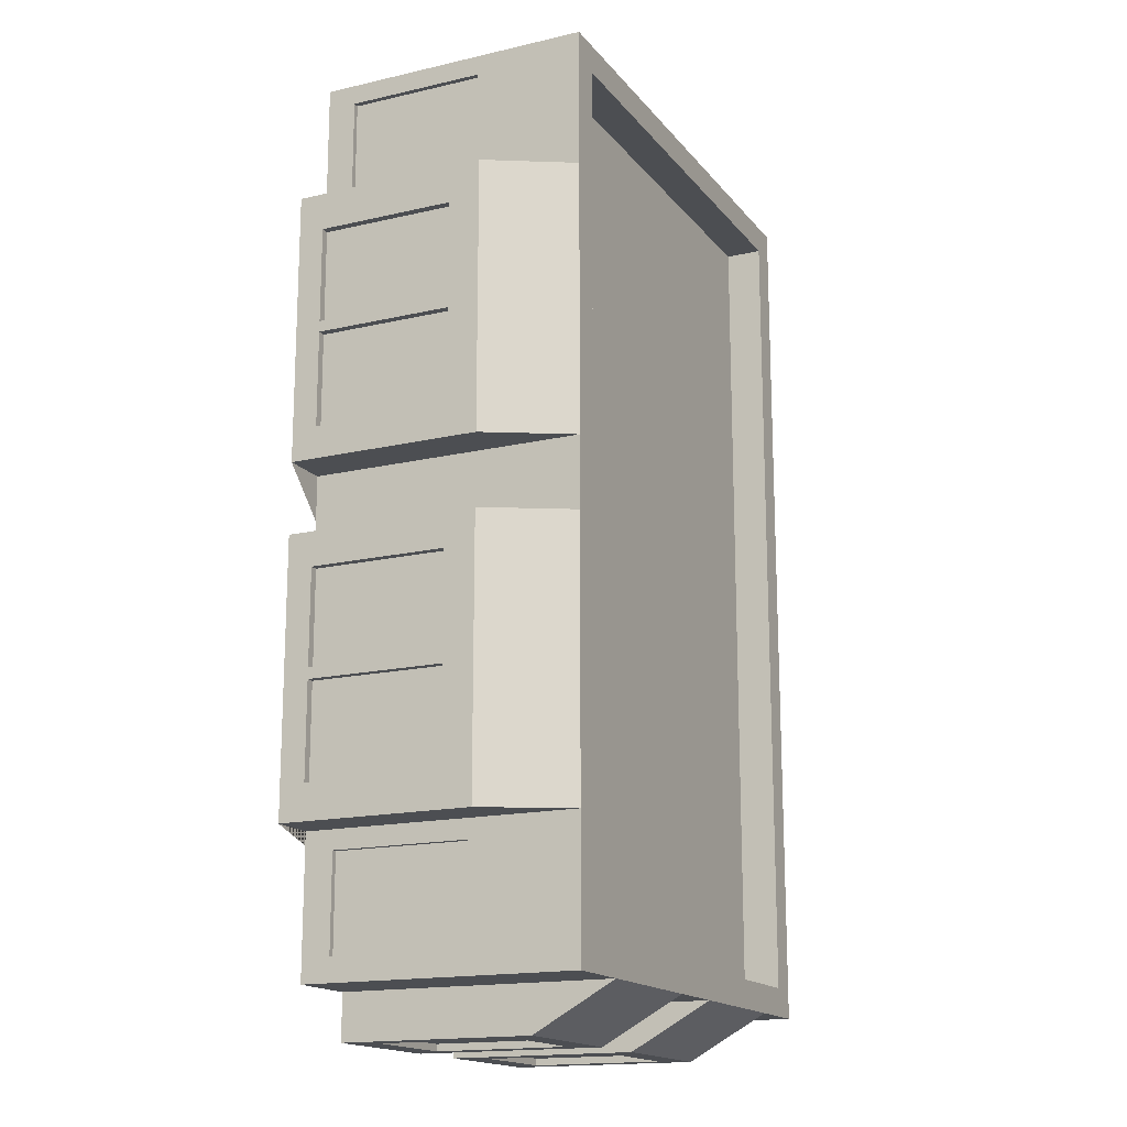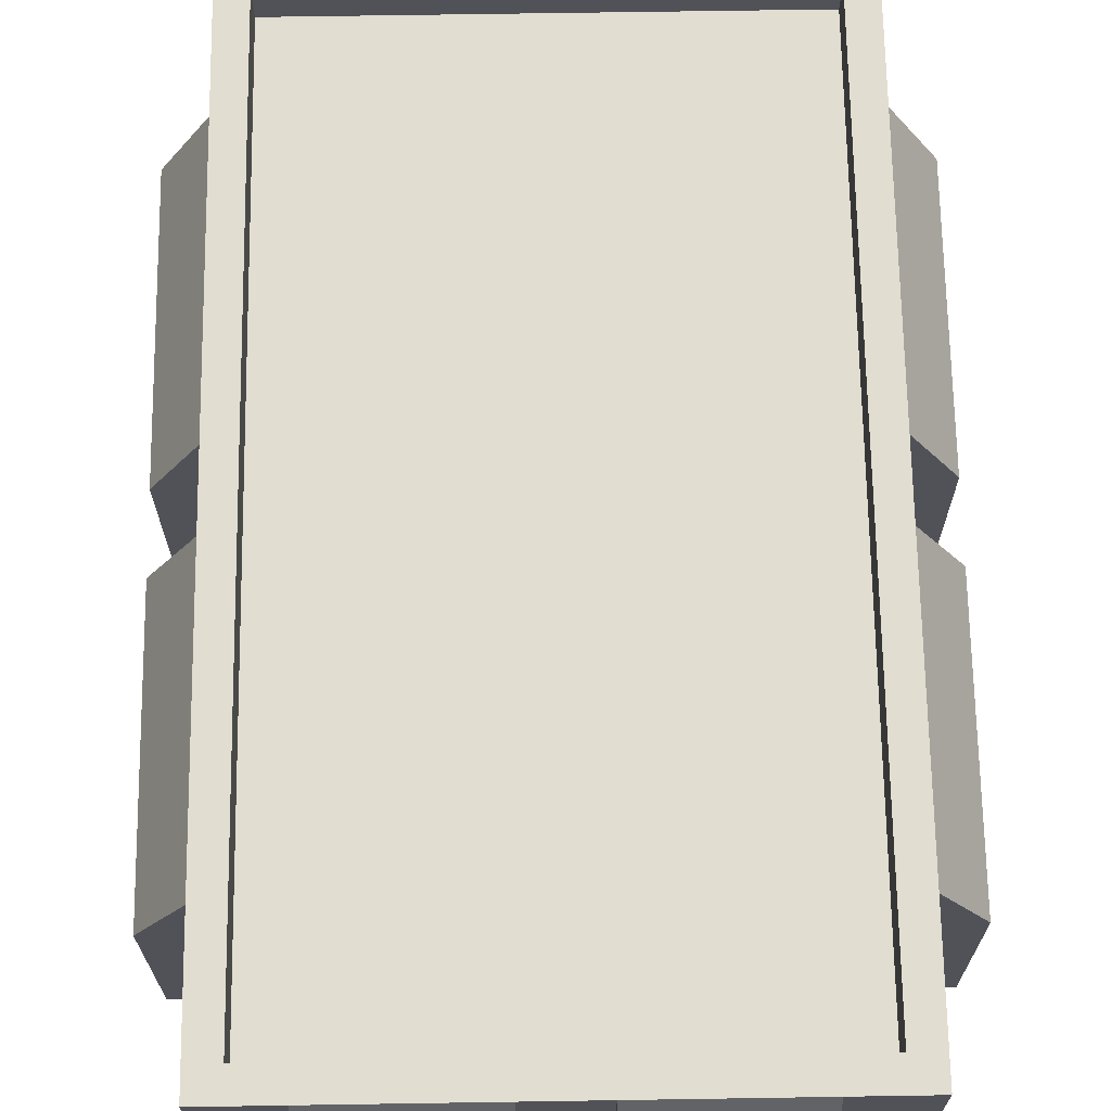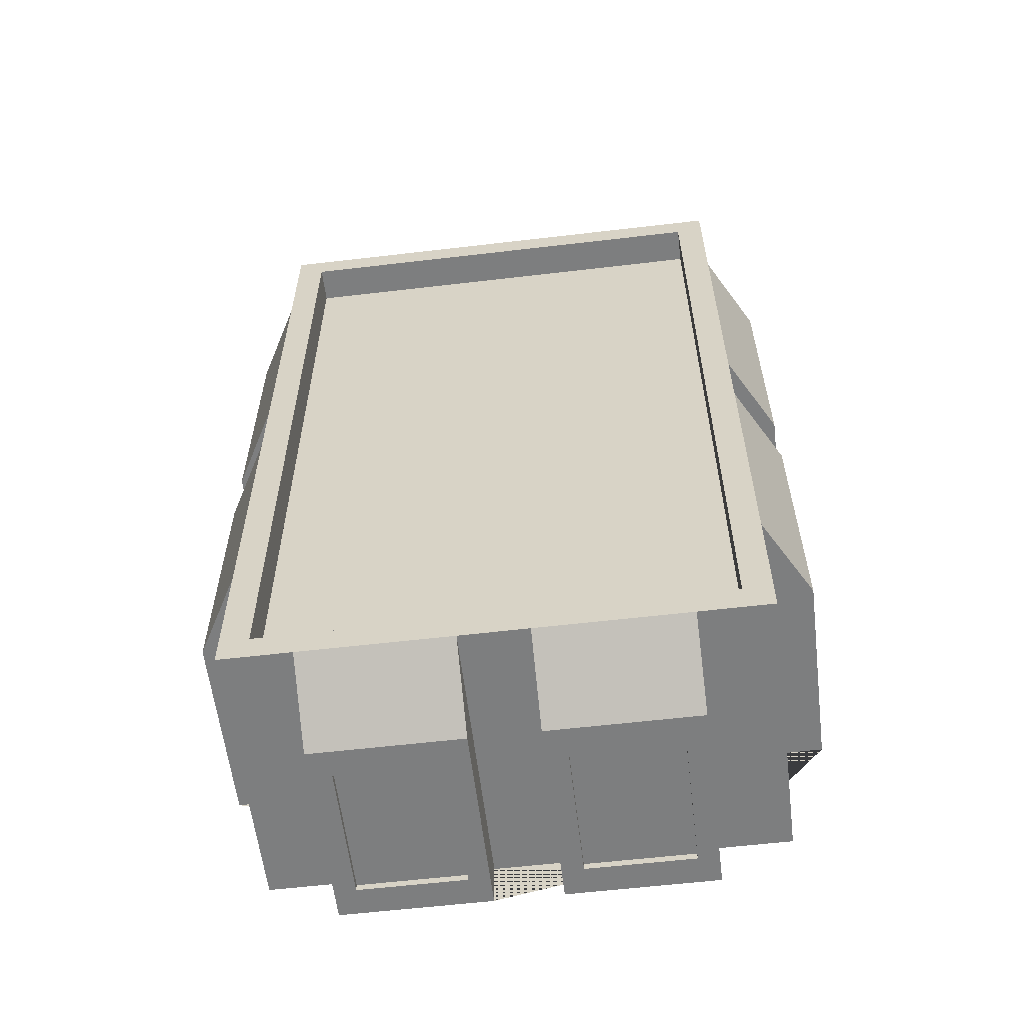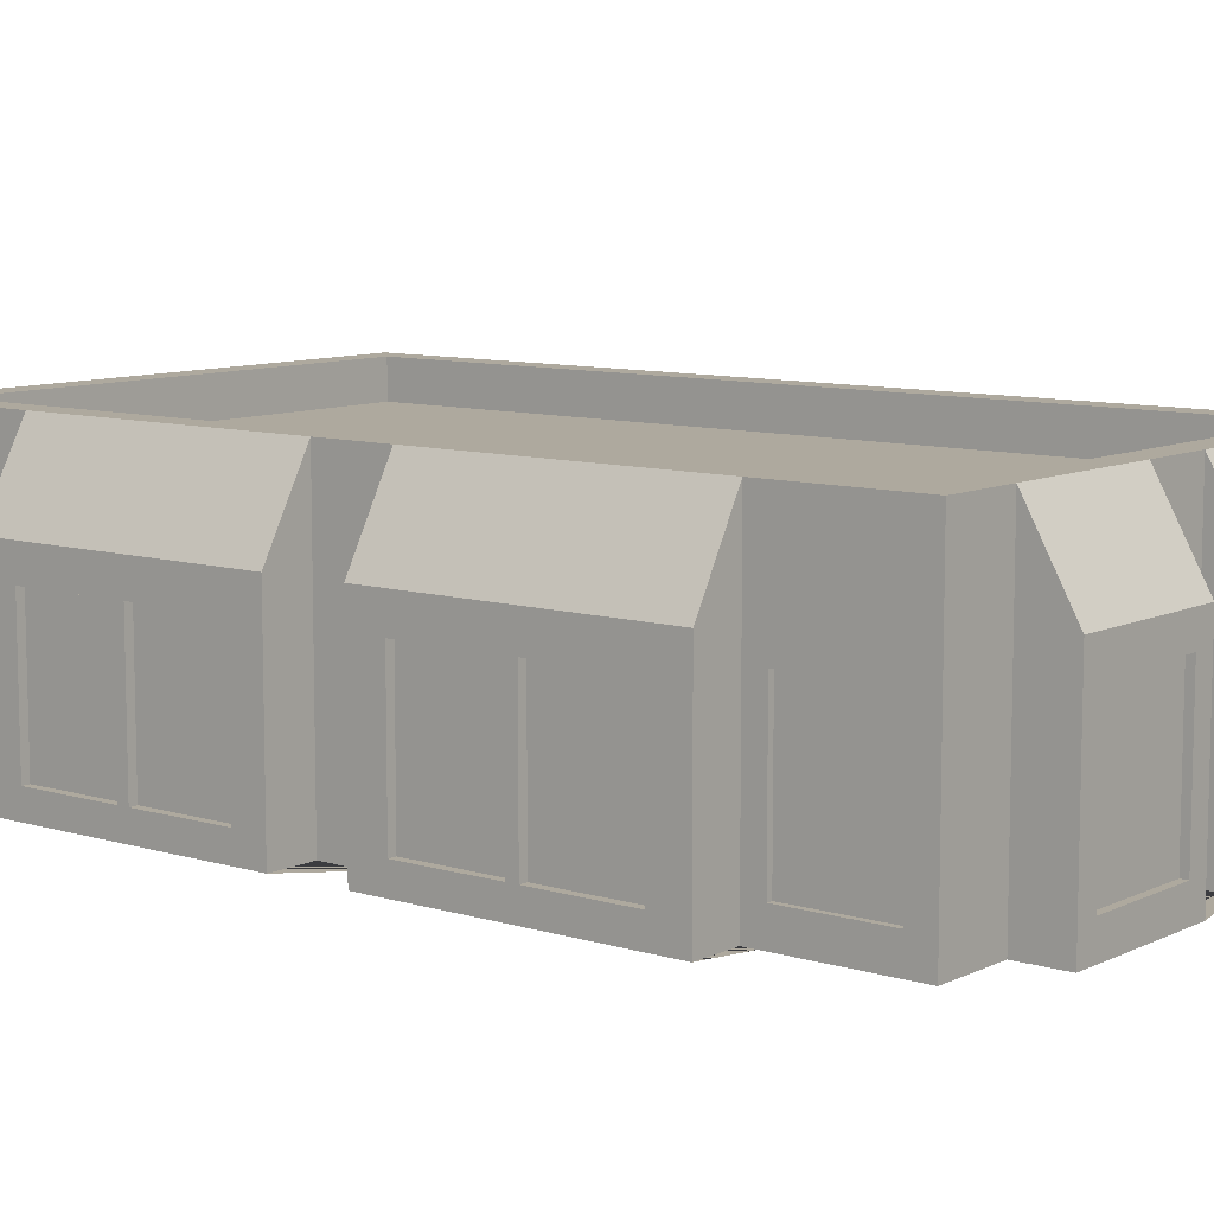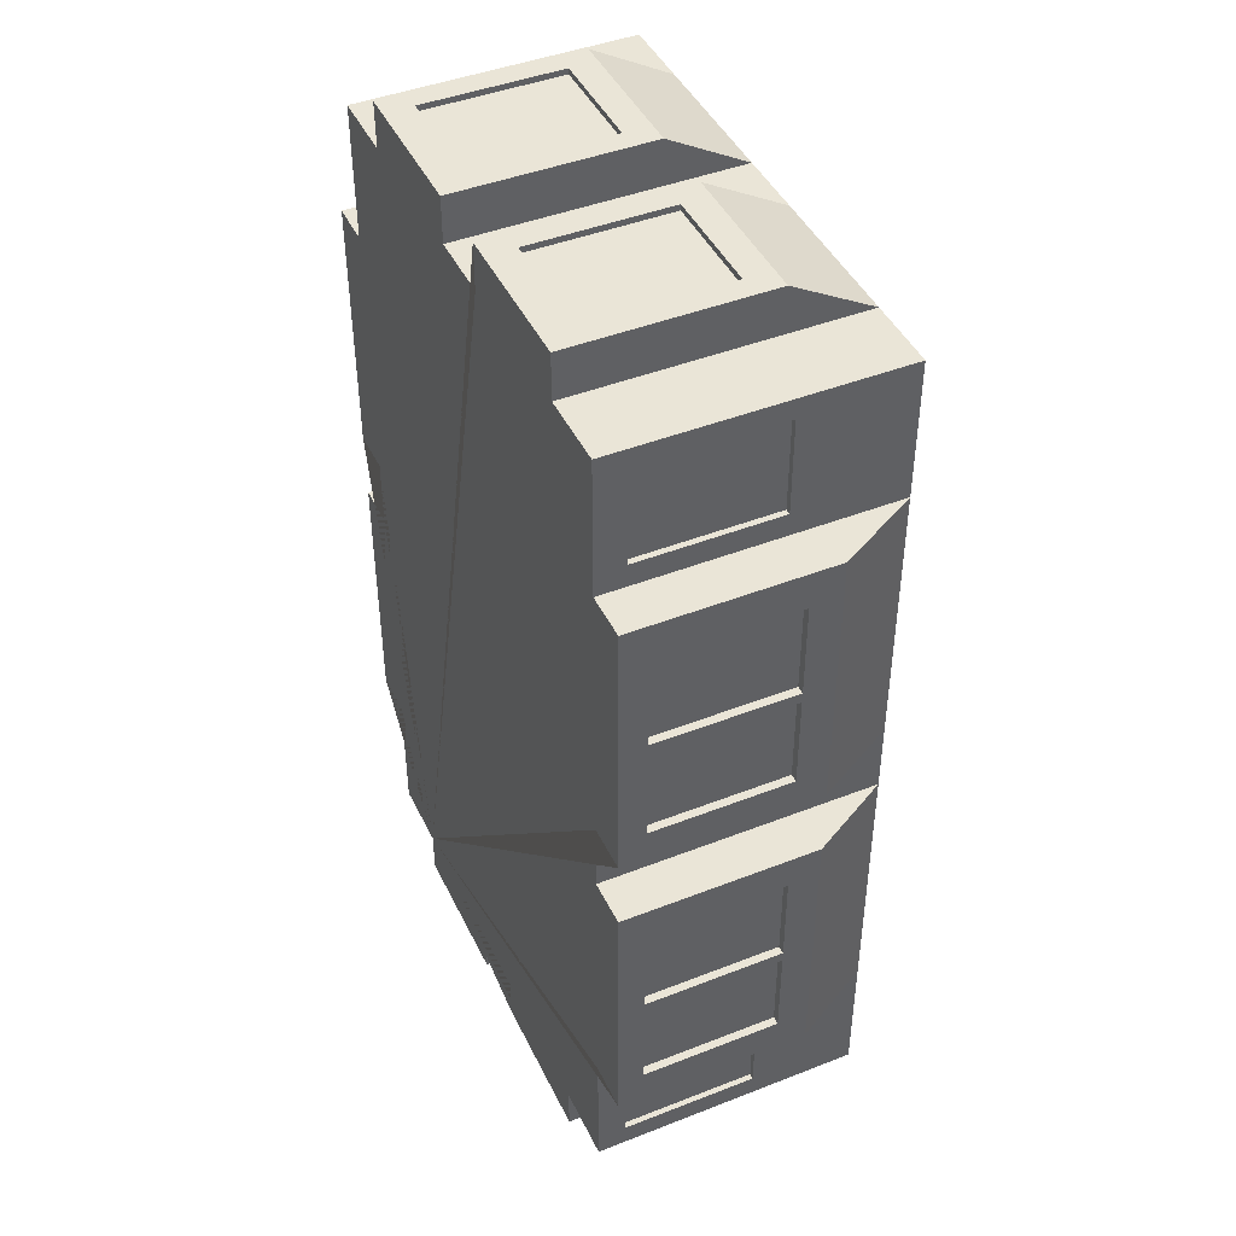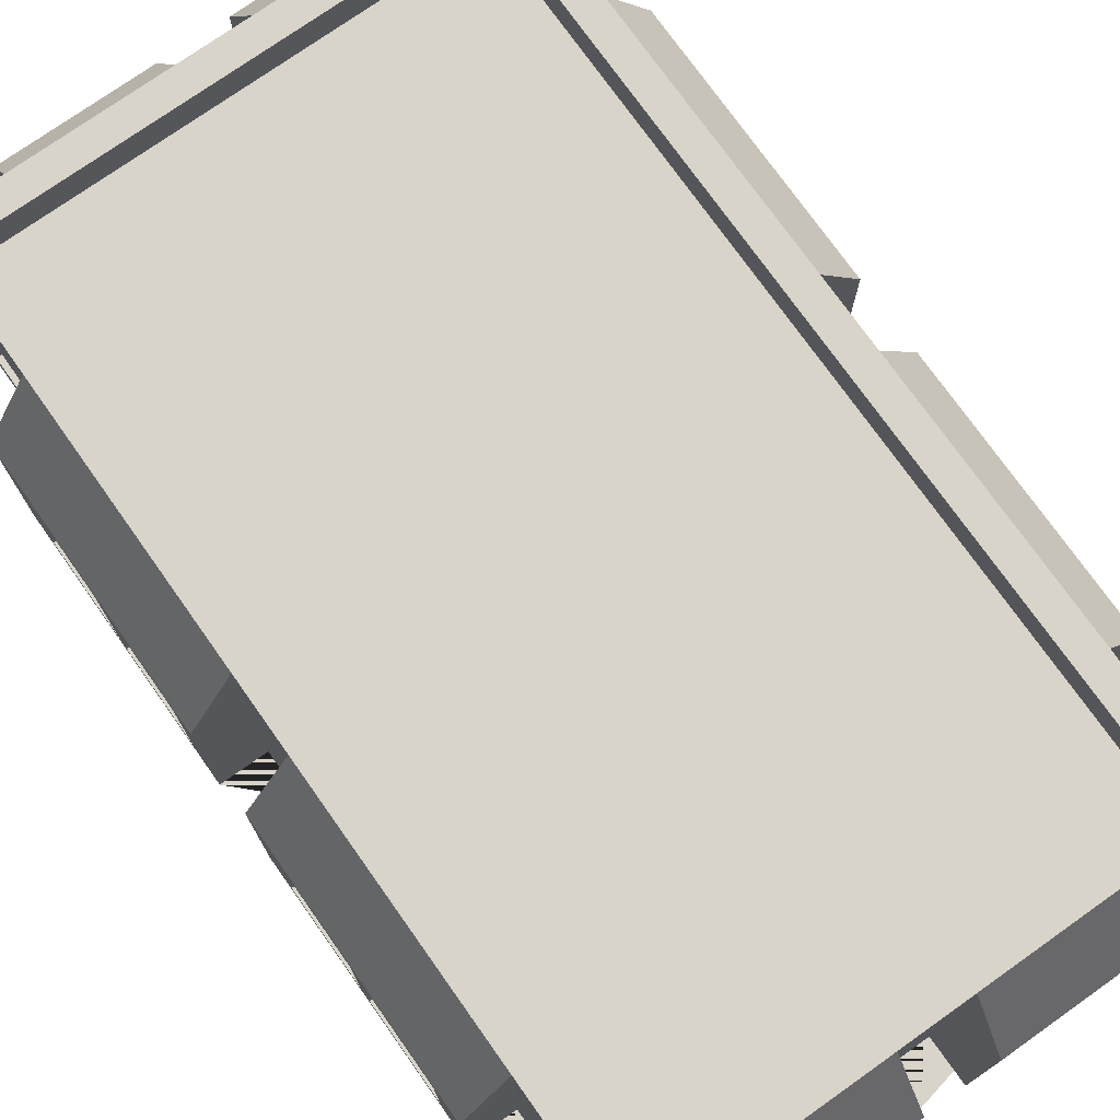
<metadata>
{"format":"obj","ext":"obj","renderer":"f3d","projection":"perspective","resolution":1024,"background":"white","views":[{"elev":-16.5,"azim":115.4,"up":"+Z"},{"elev":68.5,"azim":-0.9,"up":"+Y"},{"elev":-59.3,"azim":-173.1,"up":"+Z"},{"elev":9.1,"azim":128.8,"up":"+Y"},{"elev":44.3,"azim":65.4,"up":"+Z"},{"elev":75.0,"azim":144.7,"up":"+Y"}]}
</metadata>
<code>
o Cube.007_Cube.026
v -4.376 -1.623 2.373
v -4.376 0.4169 2.373
v -4.376 -1.623 0.9646
v -4.376 0.4169 0.9646
v -4.376 -1.623 3.941
v -4.376 0.4169 3.941
v -4.376 -1.623 2.532
v -4.376 0.4169 2.532
v -4.376 -1.623 -2.622
v -4.376 0.4169 -2.622
v -4.376 -1.623 -4.031
v -4.376 0.4169 -4.031
v -4.376 -1.623 -1.054
v -4.376 0.4169 -1.054
v -4.376 -1.623 -2.463
v -4.376 0.4169 -2.463
v -2.404 -1.571 -7.157
v -2.404 0.4692 -7.157
v -0.8127 -1.571 -7.157
v -0.8127 0.4692 -7.157
v 0.8146 -1.571 -7.157
v 0.8146 0.4692 -7.157
v 2.406 -1.571 -7.157
v 2.406 0.4692 -7.157
v 4.356 -1.623 2.373
v 4.356 0.4169 2.373
v 4.356 -1.623 0.9646
v 4.356 0.4169 0.9646
v 4.356 -1.623 3.941
v 4.356 0.4169 3.941
v 4.356 -1.623 2.532
v 4.356 0.4169 2.532
v 4.356 -1.623 -2.622
v 4.356 0.4169 -2.622
v 4.356 -1.623 -4.031
v 4.356 0.4169 -4.031
v 4.356 -1.623 -1.054
v 4.356 0.4169 -1.054
v 4.356 -1.623 -2.463
v 4.356 0.4169 -2.463
v 3.712 -1.571 6.233
v 3.712 0.4692 6.233
v 3.712 -1.571 4.825
v 3.712 0.4692 4.825
v -3.683 -1.571 6.233
v -3.683 0.4692 6.233
v -3.683 -1.571 4.825
v -3.683 0.4692 4.825
v 3.712 -1.571 -4.827
v 3.712 0.4692 -4.827
v 3.712 -1.571 -6.236
v 3.712 0.4692 -6.236
v -3.683 -1.571 -4.827
v -3.683 0.4692 -4.827
v -3.683 -1.571 -6.236
v -3.683 0.4692 -6.236
v -2.404 -1.571 7.119
v -2.404 0.4692 7.119
v -0.8127 -1.571 7.119
v -0.8127 0.4692 7.119
v 0.8146 -1.571 7.119
v 0.8146 0.4692 7.119
v 2.406 -1.571 7.119
v 2.406 0.4692 7.119
v -3.785 -2.001 6.526
v -3.785 0.8743 6.526
v -3.785 -2.001 -6.58
v -3.785 0.8743 -6.58
v 3.795 -2.001 6.526
v 3.795 0.8743 6.526
v 3.795 -2.001 -6.58
v 3.795 0.8743 -6.58
v -3.785 -2.001 -4.544
v -3.785 -2.001 -0.5526
v -3.785 -2.001 0.4987
v -3.785 -2.001 4.49
v -3.785 0.8743 4.49
v -3.785 0.8743 0.4987
v -3.785 0.8743 -0.5526
v -3.785 0.8743 -4.544
v 3.795 -2.001 4.49
v 3.795 -2.001 0.4987
v 3.795 -2.001 -0.5526
v 3.795 -2.001 -4.544
v 3.795 0.8743 -4.544
v 3.795 0.8743 -0.5526
v 3.795 0.8743 0.4987
v 3.795 0.8743 4.49
v 2.723 -2.001 -6.58
v 0.5065 -2.001 -6.58
v -0.4968 -2.001 -6.58
v -2.713 -2.001 -6.58
v -2.713 0.8743 -6.58
v -0.4968 0.8743 -6.58
v 0.5065 0.8743 -6.58
v 2.723 0.8743 -6.58
v -2.713 -2.001 6.526
v -0.4968 -2.001 6.526
v 0.5065 -2.001 6.526
v 2.723 -2.001 6.526
v 2.723 0.8743 6.526
v 0.5065 0.8743 6.526
v -0.4968 0.8743 6.526
v -2.713 0.8743 6.526
v -4.465 -2.001 -4.544
v -4.465 -2.001 -0.5526
v -4.465 -2.001 0.4987
v -4.465 -2.001 4.49
v -4.465 0.8743 4.49
v -4.465 0.8743 0.4987
v -4.465 0.8743 -0.5526
v -4.465 0.8743 -4.544
v 4.474 -2.001 4.49
v 4.474 -2.001 0.4987
v 4.474 -2.001 -0.5526
v 4.474 -2.001 -4.544
v 4.474 0.8743 -4.544
v 4.474 0.8743 -0.5526
v 4.474 0.8743 0.4987
v 4.474 0.8743 4.49
v 2.723 -2.001 -7.26
v 0.5065 -2.001 -7.26
v -0.4968 -2.001 -7.26
v -2.713 -2.001 -7.26
v -2.713 0.8743 -7.26
v -0.4968 0.8743 -7.26
v 0.5065 0.8743 -7.26
v 2.723 0.8743 -7.26
v -2.713 -2.001 7.206
v -0.4968 -2.001 7.206
v 0.5065 -2.001 7.206
v 2.723 -2.001 7.206
v 2.723 0.8743 7.206
v 0.5065 0.8743 7.206
v -0.4968 0.8743 7.206
v -2.713 0.8743 7.206
v 4.474 0.4169 2.373
v 4.474 -1.623 3.941
v 4.474 0.4169 2.532
v 4.474 0.4169 3.941
v 4.474 -1.623 2.532
v 3.795 0.4692 4.825
v 4.474 0.4169 0.9646
v 4.474 -1.623 2.373
v 3.795 -1.571 6.233
v 3.795 0.4692 6.233
v 3.795 -1.571 4.825
v 0.8146 -1.571 7.206
v 2.406 -1.571 7.206
v 2.406 0.4692 7.206
v 0.8146 0.4692 7.206
v -0.8127 0.4646 7.206
v -0.8127 0.4692 7.206
v -2.404 0.4692 7.206
v -2.404 -1.571 7.206
v -0.8127 -1.571 7.206
v -3.785 0.4692 6.233
v -3.785 0.4692 4.825
v -3.785 -1.571 4.825
v -3.785 -1.571 6.233
v 4.474 -1.623 -4.031
v 4.474 -1.623 -2.622
v 4.474 0.4169 -2.622
v 4.474 0.4169 -4.031
v 4.474 -1.623 -2.463
v 4.474 0.4169 -2.463
v 4.474 -1.623 -1.054
v 4.474 0.4169 -1.054
v 4.474 -1.623 0.9646
v 3.795 0.4692 -4.827
v 3.795 -1.571 -4.827
v 3.795 0.4692 -6.236
v 3.795 -1.571 -6.236
v -3.785 0.4692 -4.827
v -3.785 -1.571 -4.827
v -3.785 0.4692 -6.236
v -3.785 -1.571 -6.236
v -0.8127 -1.571 -7.26
v -0.8127 0.4692 -7.26
v -2.404 0.4692 -7.26
v -2.404 -1.571 -7.26
v 2.406 0.4692 -7.26
v 0.8146 -1.571 -7.26
v 2.406 -1.571 -7.26
v 0.8146 0.4692 -7.26
v -4.465 -1.623 2.532
v -4.465 0.4169 2.532
v -4.465 -1.623 3.941
v -4.465 0.4169 3.941
v -4.465 0.4169 2.373
v -4.465 -1.623 2.373
v -4.465 0.4169 0.9646
v -4.465 -1.623 0.9646
v -4.465 -1.623 -1.054
v -4.465 0.4169 -1.054
v -4.465 0.4169 -2.463
v -4.465 -1.623 -2.463
v -4.465 -1.623 -2.622
v -4.465 0.4169 -2.622
v -4.465 -1.623 -4.031
v -4.465 0.4169 -4.031
v -3.358 2.082 -4.544
v -3.358 2.082 -6.154
v 2.723 2.082 -6.154
v 3.368 2.082 -6.154
v 3.368 2.082 4.49
v 3.368 2.082 6.1
v -2.713 2.082 6.1
v -3.358 2.082 6.1
v -3.358 2.082 4.49
v -3.358 2.082 0.4987
v -3.358 2.082 -0.5526
v 3.368 2.082 -4.544
v 3.368 2.082 -0.5526
v 3.368 2.082 0.4987
v -2.713 2.082 -6.154
v -0.4968 2.082 -6.154
v 0.5065 2.082 -6.154
v 2.723 2.082 6.1
v 0.5065 2.082 6.1
v -0.4968 2.082 6.1
v -3.785 2.082 -4.544
v -3.785 2.082 -6.58
v 2.723 2.082 -6.58
v 3.795 2.082 -6.58
v 3.795 2.082 4.49
v 3.795 2.082 6.526
v -2.713 2.082 6.526
v -3.785 2.082 6.526
v -3.785 2.082 4.49
v -3.785 2.082 0.4987
v -3.785 2.082 -0.5526
v 3.795 2.082 -4.544
v 3.795 2.082 -0.5526
v 3.795 2.082 0.4987
v -2.713 2.082 -6.58
v -0.4968 2.082 -6.58
v 0.5065 2.082 -6.58
v 2.723 2.082 6.526
v 0.5065 2.082 6.526
v -0.4968 2.082 6.526
v -3.358 1.533 -4.544
v -3.358 1.533 -6.154
v 2.723 1.533 -6.154
v 3.368 1.533 -6.154
v 3.368 1.533 4.49
v 3.368 1.533 6.1
v -2.713 1.533 6.1
v -3.358 1.533 6.1
v -3.358 1.533 4.49
v -3.358 1.533 0.4987
v -3.358 1.533 -0.5526
v 3.368 1.533 -4.544
v 3.368 1.533 -0.5526
v 3.368 1.533 0.4987
v -2.713 1.533 -6.154
v -0.4968 1.533 -6.154
v 0.5065 1.533 -6.154
v 2.723 1.533 6.1
v 0.5065 1.533 6.1
v -0.4968 1.533 6.1
f 1 191 190 2
f 4 2 190 192
f 5 188 189 6
f 8 6 189 187
f 9 198 199 10
f 12 10 199 201
f 13 194 195 14
f 16 14 195 196
f 17 181 180 18
f 21 183 185 22
f 27 169 143 28
f 27 25 144 169
f 31 141 139 32
f 31 29 138 141
f 35 161 164 36
f 35 33 162 161
f 39 165 166 40
f 39 37 167 165
f 59 156 152 153 60
f 57 155 156 59
f 60 153 154 58
f 63 149 150 64
f 61 148 149 63
f 64 150 151 62
f 92 124 123 91 90 122 121 89 71 84 116 115 83 82 114 113 81 69 100 132 131 99 98 130 129 97 65 76 108 107 75 74 106 105 73 67
f 66 104 228 229
f 94 91 123 126
f 80 73 105 112
f 92 93 125 124
f 74 79 111 106
f 104 97 129 136
f 78 75 107 110
f 116 117 164 161
f 114 119 143 169
f 108 109 189 188
f 106 111 195 194
f 132 133 150 149
f 130 135 152 156
f 124 125 180 181
f 122 127 185 183
f 90 95 127 122
f 96 89 121 128
f 84 85 117 116
f 86 83 115 118
f 82 87 119 114
f 100 101 133 132
f 88 81 113 120
f 102 99 131 134
f 76 77 109 108
f 98 103 135 130
f 126 179 180 125
f 179 20 18 180
f 162 33 34 163
f 163 34 36 164
f 128 182 185 127
f 137 26 28 143
f 144 25 26 137
f 134 151 150 133
f 138 29 30 140
f 183 21 23 184
f 181 17 19 178
f 182 24 22 185
f 155 57 58 154
f 168 38 40 166
f 184 23 24 182
f 148 61 62 151
f 167 37 38 168
f 136 154 153 152 135
f 178 19 20 179
f 140 30 32 139
f 186 7 8 187
f 188 5 7 186
f 194 13 15 197
f 197 15 16 196
f 121 184 182 128
f 105 200 201 112
f 198 9 11 200
f 200 11 12 201
f 193 3 4 192
f 191 1 3 193
f 121 122 183 184
f 107 193 192 110
f 186 191 193 107 108 188
f 197 198 200 105 106 194
f 123 178 179 126
f 123 124 181 178
f 113 138 140 120
f 115 167 168 118
f 144 141 138 113 114 169
f 162 165 167 115 116 161
f 131 148 151 134
f 131 132 149 148
f 129 155 154 136
f 129 130 156 155
f 119 87 235
f 133 101 239
f 104 136 228
f 88 120 226
f 109 77 230
f 127 95 238
f 77 66 229 230
f 79 78 231 232
f 68 80 222 223
f 111 79 232
f 96 128 224
f 93 68 223 236
f 135 103 241
f 95 94 237 238
f 125 93 236
f 85 72 225 233
f 72 96 224 225
f 87 86 234 235
f 117 85 233
f 101 70 227 239
f 80 112 222
f 70 88 226 227
f 103 102 240 241
f 94 126 237
f 78 110 231
f 86 118 234
f 102 134 240
f 216 203 243 256
f 202 203 223 222
f 204 205 225 224
f 206 207 227 226
f 208 209 229 228
f 209 210 230 229
f 211 212 232 231
f 205 213 233 225
f 214 215 235 234
f 203 216 236 223
f 217 218 238 237
f 207 219 239 227
f 220 221 241 240
f 218 204 224 238
f 216 217 237 236
f 212 202 222 232
f 210 211 231 230
f 221 208 228 241
f 219 220 240 239
f 215 206 226 235
f 213 214 234 233
f 205 204 244 245
f 208 221 261 248
f 218 217 257 258
f 207 206 246 247
f 220 219 259 260
f 219 207 247 259
f 209 208 248 249
f 206 215 255 246
f 221 220 260 261
f 210 209 249 250
f 214 213 253 254
f 204 218 258 244
f 212 211 251 252
f 217 216 256 257
f 213 205 245 253
f 202 212 252 242
f 215 214 254 255
f 203 202 242 243
f 211 210 250 251
f 110 192 190 187 189 109
f 187 190 191 186
f 196 199 198 197
f 112 201 199 196 195 111
f 118 168 166 163 164 117
f 163 166 165 162
f 137 139 141 144
f 120 140 139 137 143 119
f 3 1 2 4
f 7 5 6 8
f 11 9 10 12
f 15 13 14 16
f 19 17 18 20
f 23 21 22 24
f 25 27 28 26
f 29 31 32 30
f 33 35 36 34
f 37 39 40 38
f 41 43 44 42
f 47 45 46 48
f 49 51 52 50
f 55 53 54 56
f 57 59 60 58
f 61 63 64 62
f 245 244 258 257 256 243 242 252 251 250 249 248 261 260 259 247 246 255 254 253
f 134 133 239 240
f 136 135 241 228
f 110 109 230 231
f 112 111 232 222
f 126 125 236 237
f 128 127 238 224
f 120 119 235 226
f 233 234 118 117
f 43 147 142 44
f 43 41 145 147
f 45 160 157 46
f 48 46 157 158
f 51 173 172 52
f 51 49 171 173
f 53 175 174 54
f 56 54 174 176
f 73 80 174 175
f 89 96 72 71
f 81 88 142 147
f 97 104 66 65
f 71 72 172 173
f 83 86 87 82
f 65 66 157 160
f 75 78 79 74
f 69 70 101 100
f 99 102 103 98
f 67 68 93 92
f 91 94 95 90
f 70 146 142 88
f 160 45 47 159
f 68 176 174 80
f 146 42 44 142
f 85 170 172 72
f 177 55 56 176
f 159 47 48 158
f 175 53 55 177
f 170 50 52 172
f 145 41 42 146
f 171 49 50 170
f 77 158 157 66
f 84 171 170 85
f 84 71 173 171
f 69 145 146 70
f 69 81 147 145
f 76 65 160 159
f 76 159 158 77
f 67 177 176 68
f 67 73 175 177

</code>
